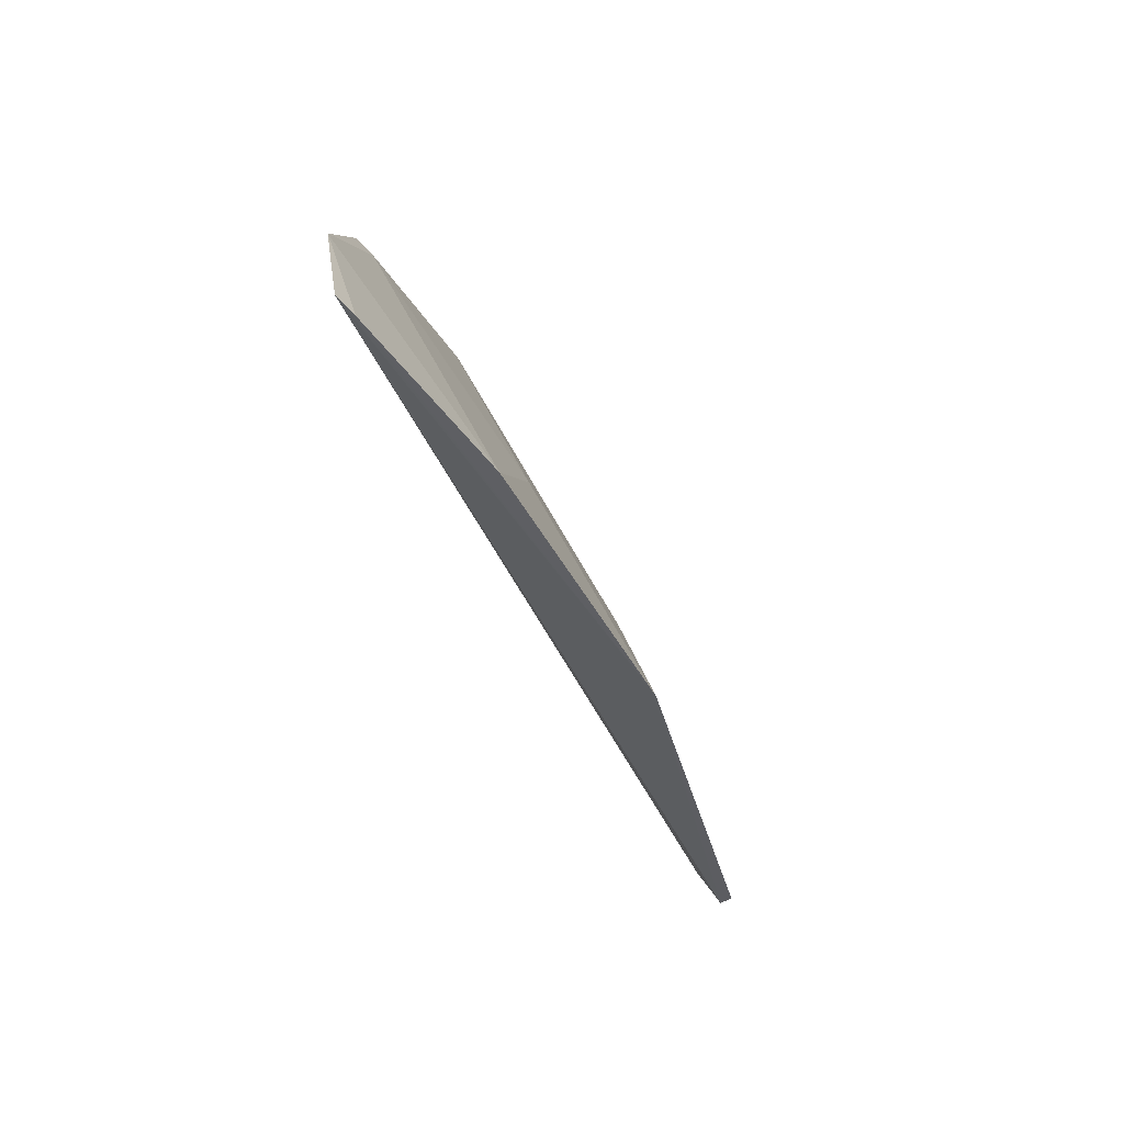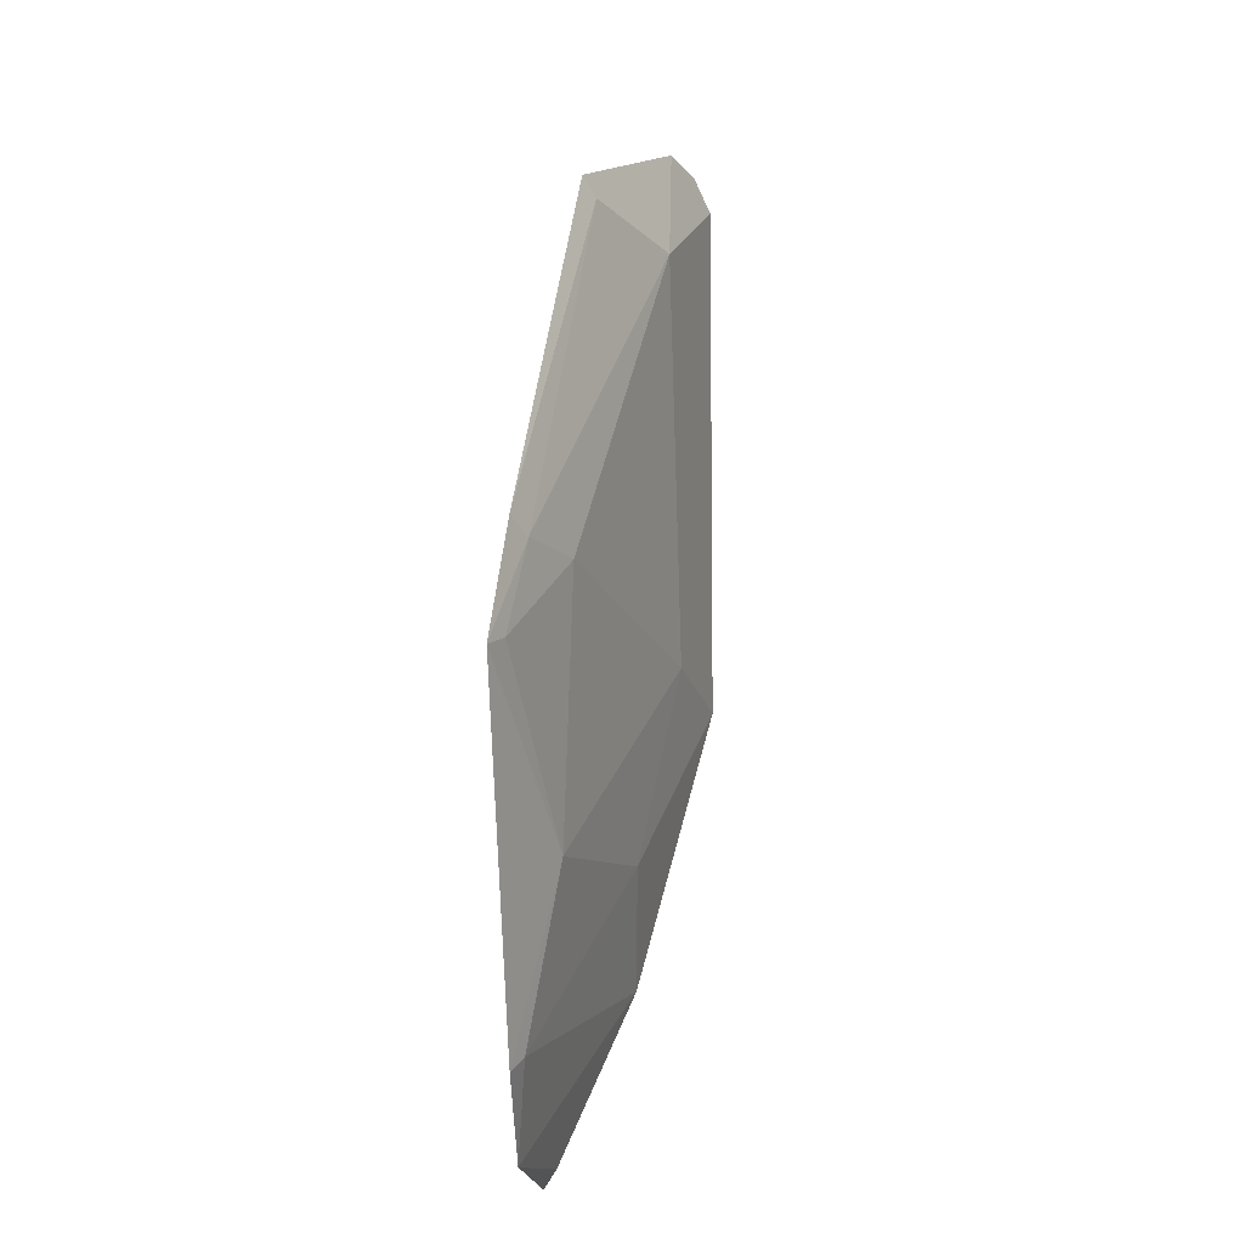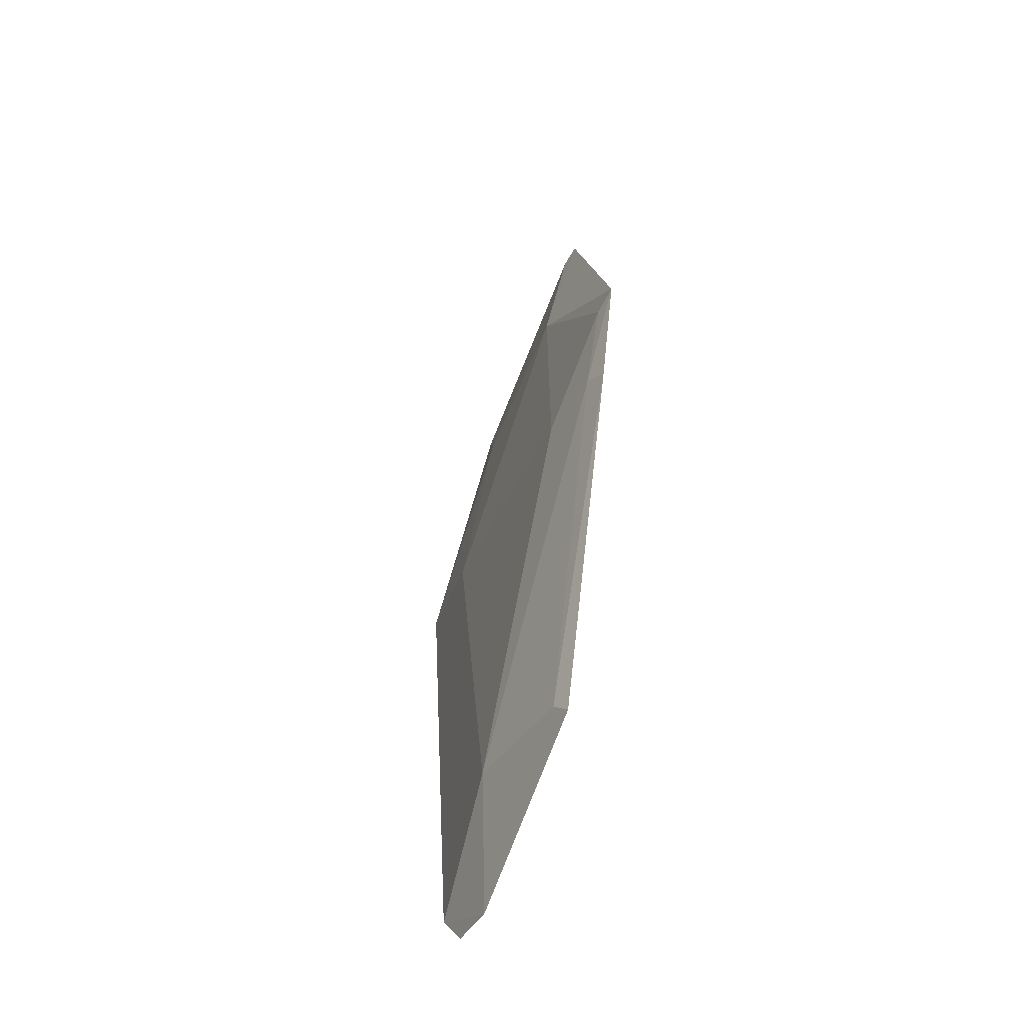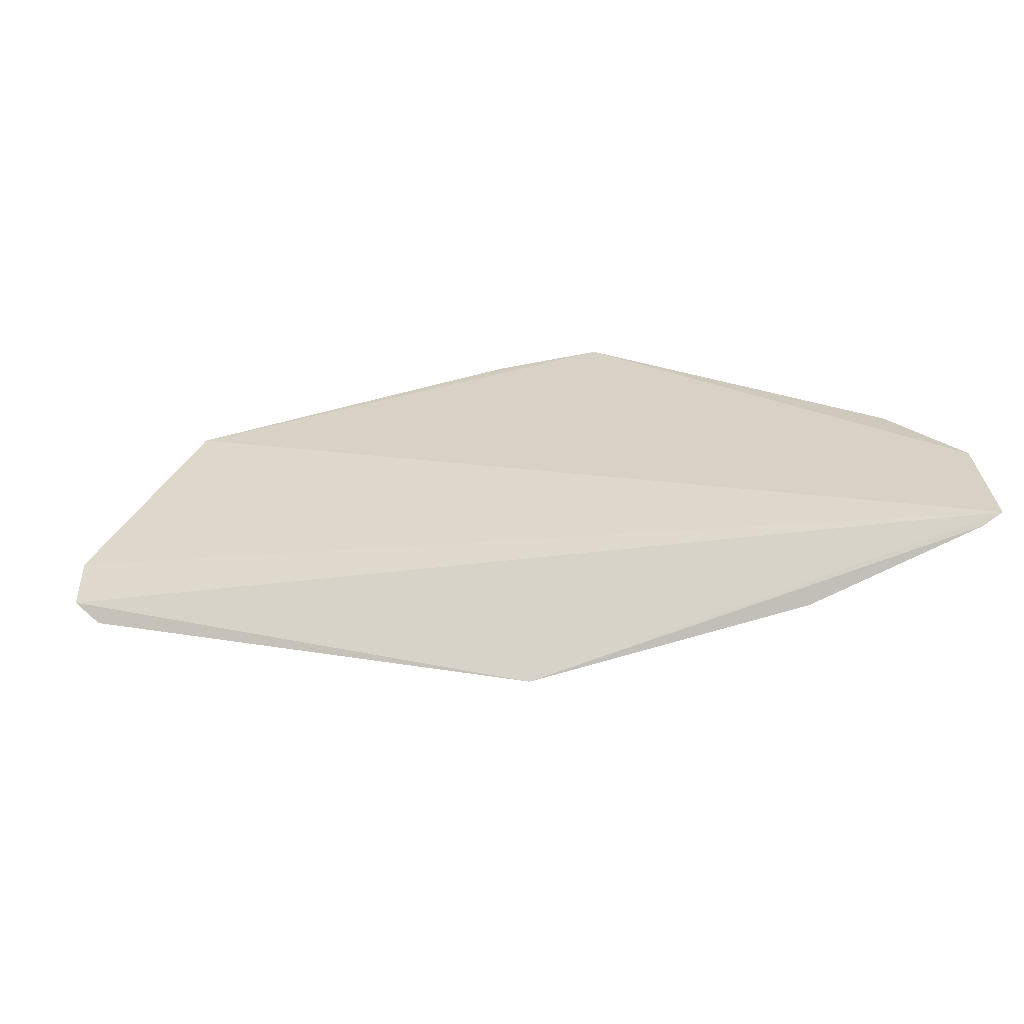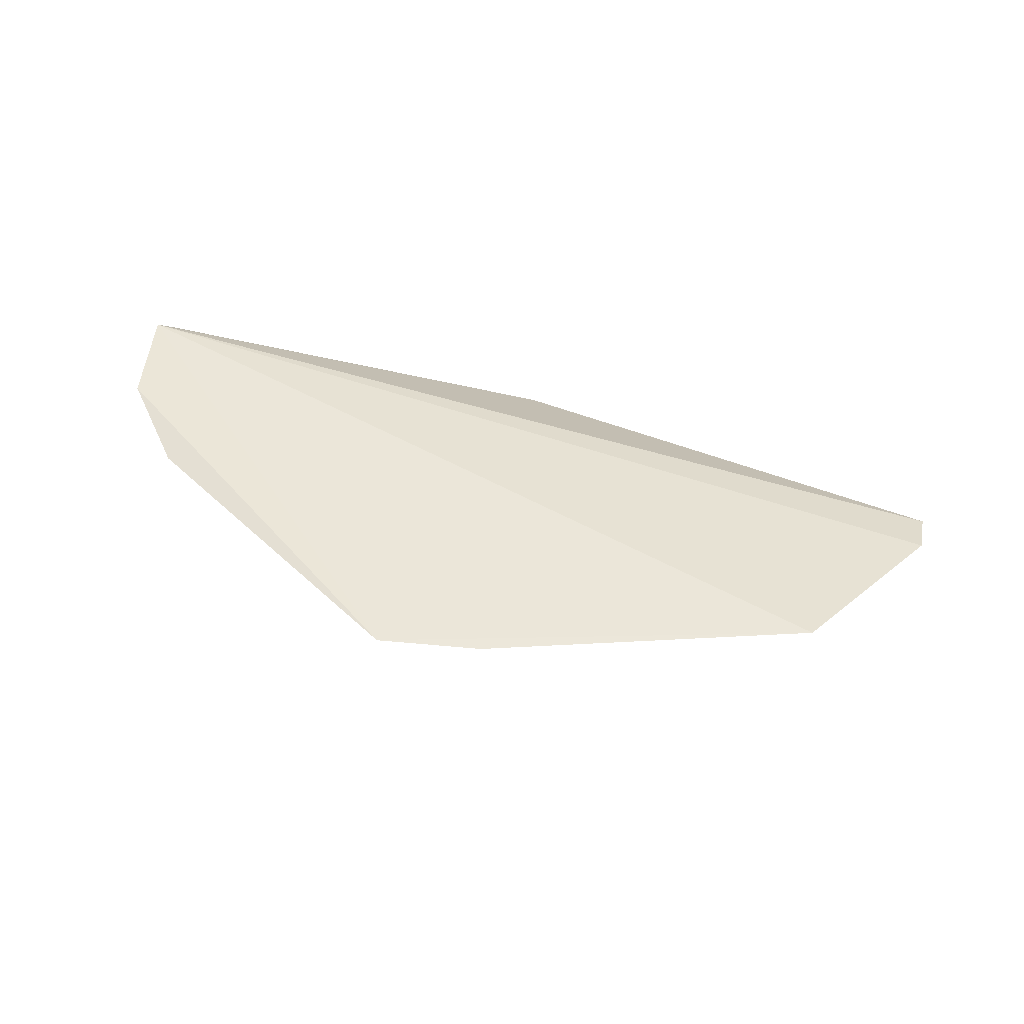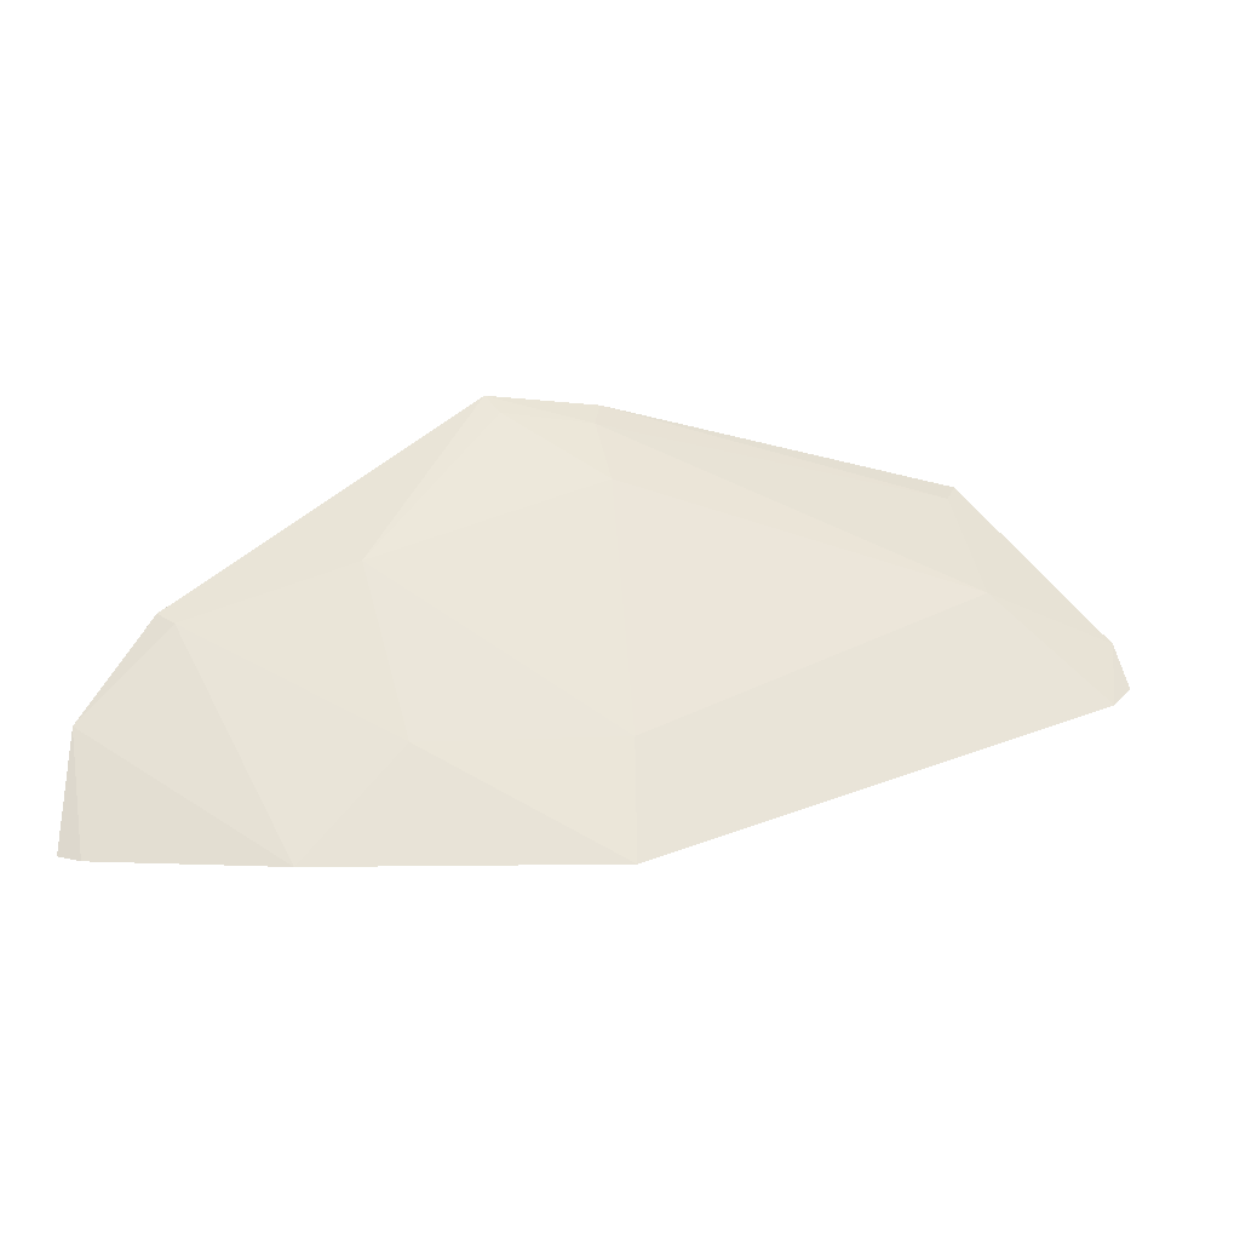
<metadata>
{"format":"obj","ext":"obj","renderer":"f3d","projection":"perspective","resolution":1024,"background":"white","views":[{"elev":-51.3,"azim":-68.4,"up":"+Z"},{"elev":70.9,"azim":-81.3,"up":"+Z"},{"elev":53.0,"azim":96.1,"up":"+Z"},{"elev":-68.6,"azim":-169.3,"up":"+Z"},{"elev":56.8,"azim":7.1,"up":"+Y"},{"elev":-14.5,"azim":-9.6,"up":"+Z"}]}
</metadata>
<code>
v 0.123 -0.3356 0.0603
v 0.1291 -0.3306 0.06542
v 0.09514 -0.3087 0.1203
v -0.0219 -0.3082 0.1374
v -0.1142 -0.3311 0.01959
v 0.09575 -0.3288 0.0879
v 0.007298 -0.354 0.01762
v 0.1277 -0.3247 0.0778
v 0.004545 -0.3121 0.1305
v -0.09217 -0.3252 0.07333
v 0.09215 -0.3123 0.1161
v 0.006386 -0.308 0.1367
v 0.007233 -0.3207 0.1139
v -0.1129 -0.3261 0.049
v 0.008351 -0.3452 0.04709
v -0.0183 -0.3112 0.1323
v -0.09627 -0.3227 0.07602
v -0.06447 -0.3455 0.01645
v -0.0511 -0.3272 0.08927
v -0.109 -0.3333 0.01837
v -0.04063 -0.342 0.04479
f 5 4 3
f 7 5 2
f 7 2 1
f 7 1 6
f 8 5 3
f 8 2 5
f 8 3 6
f 8 6 1
f 8 1 2
f 11 9 6
f 11 6 3
f 12 3 4
f 12 4 9
f 12 11 3
f 12 9 11
f 13 6 9
f 14 4 5
f 15 7 6
f 15 6 13
f 16 13 9
f 16 9 4
f 17 14 10
f 17 4 14
f 18 10 14
f 19 15 13
f 19 13 16
f 19 16 4
f 19 17 10
f 19 4 17
f 20 18 14
f 20 14 5
f 20 5 7
f 20 7 18
f 21 7 15
f 21 15 19
f 21 18 7
f 21 19 10
f 21 10 18

</code>
